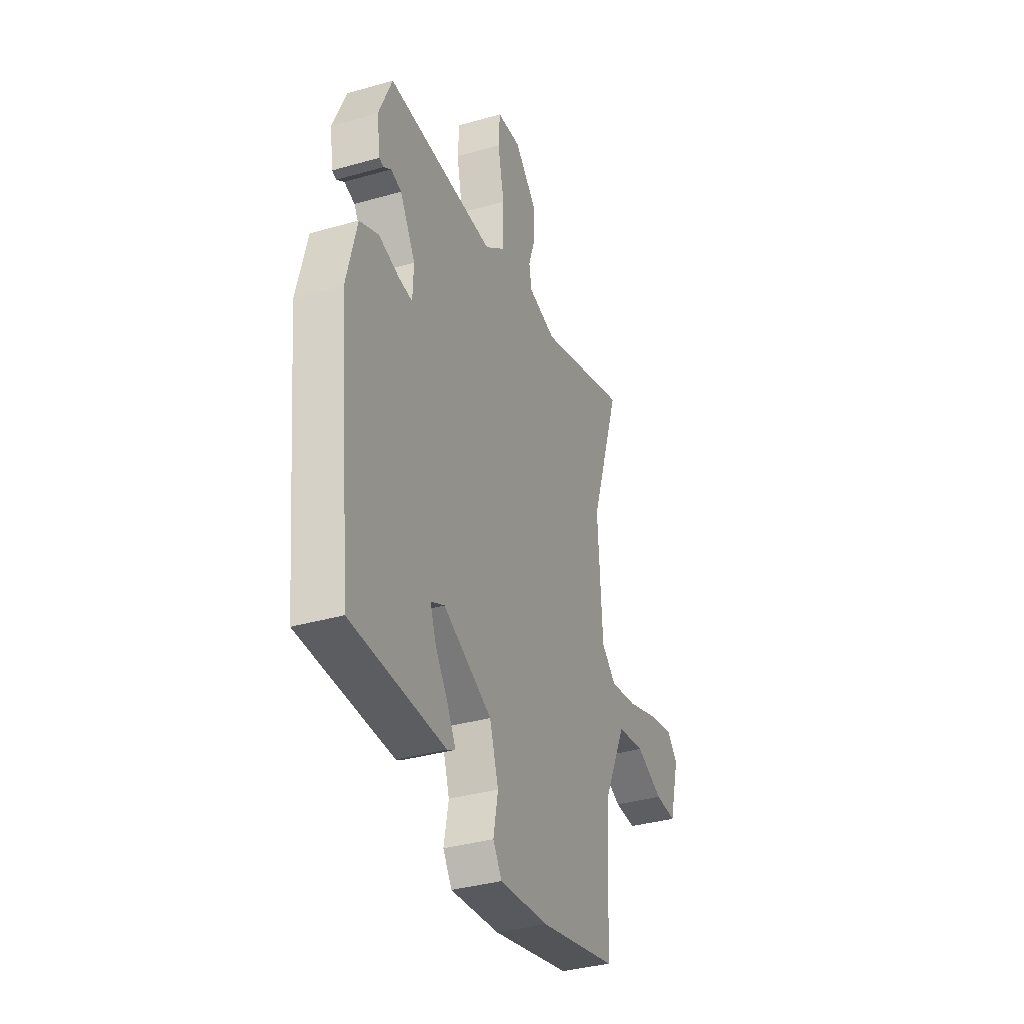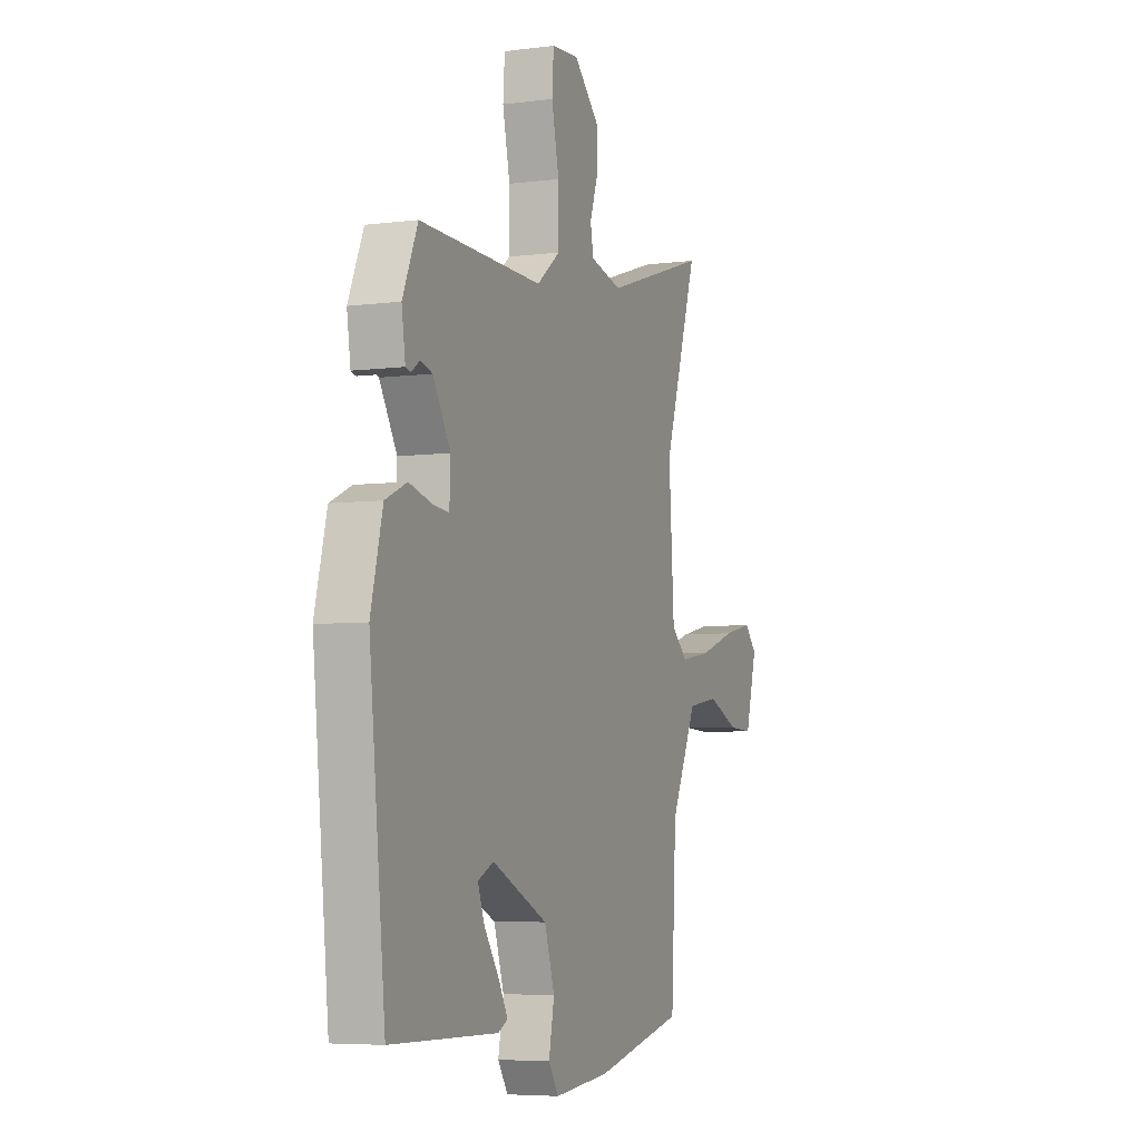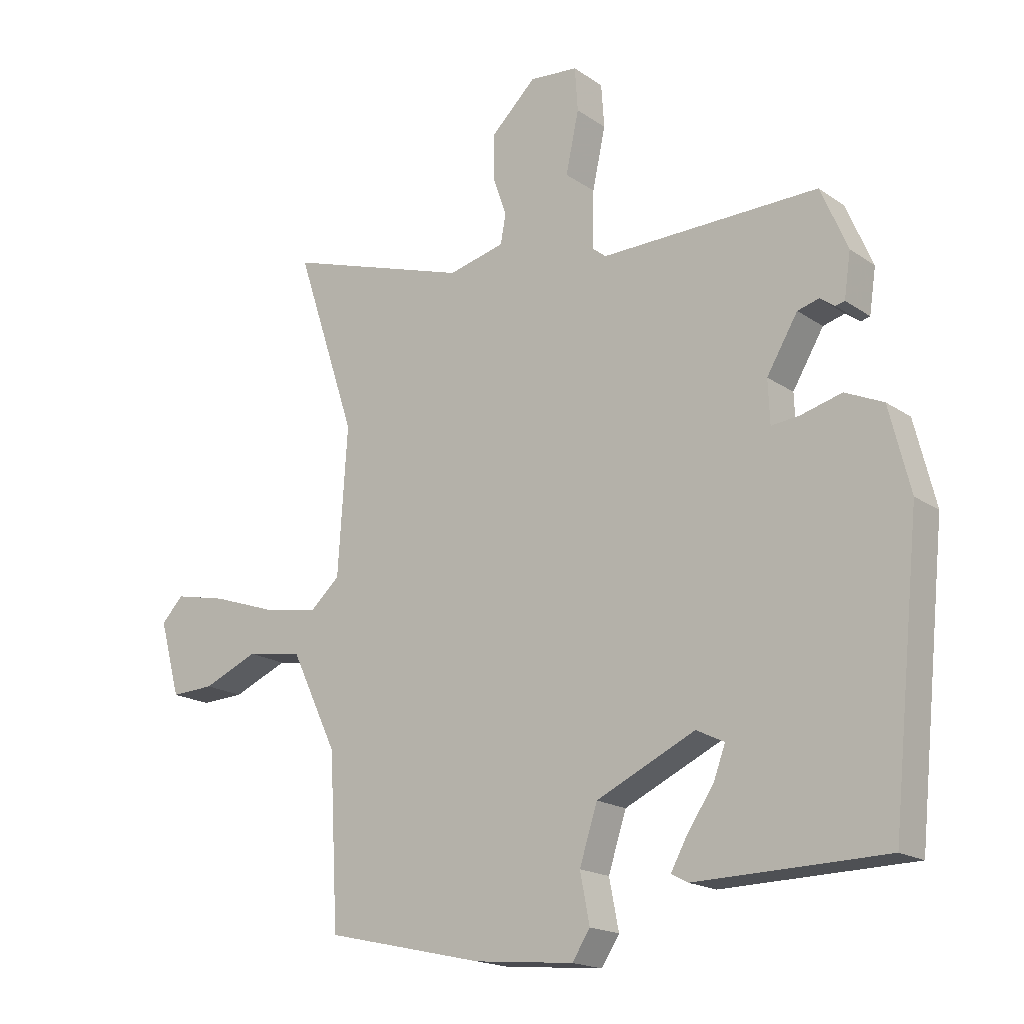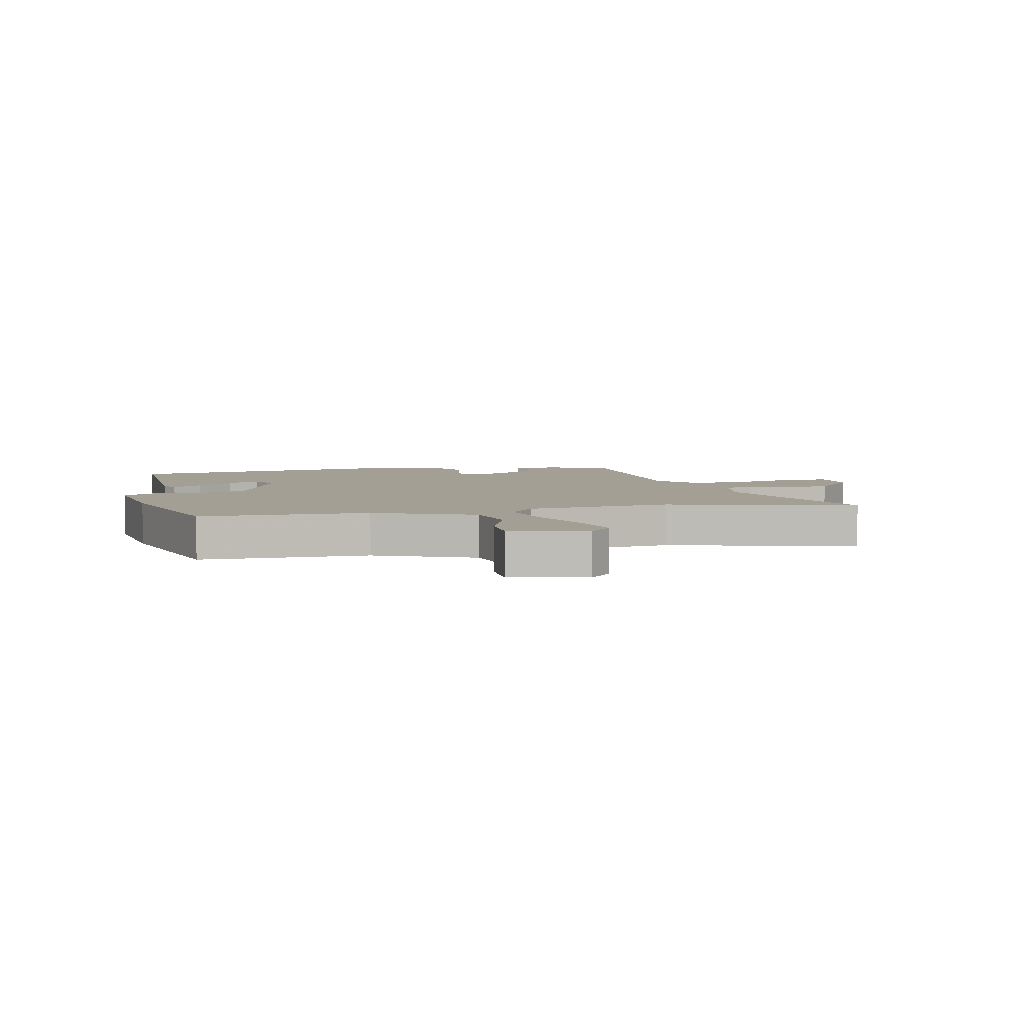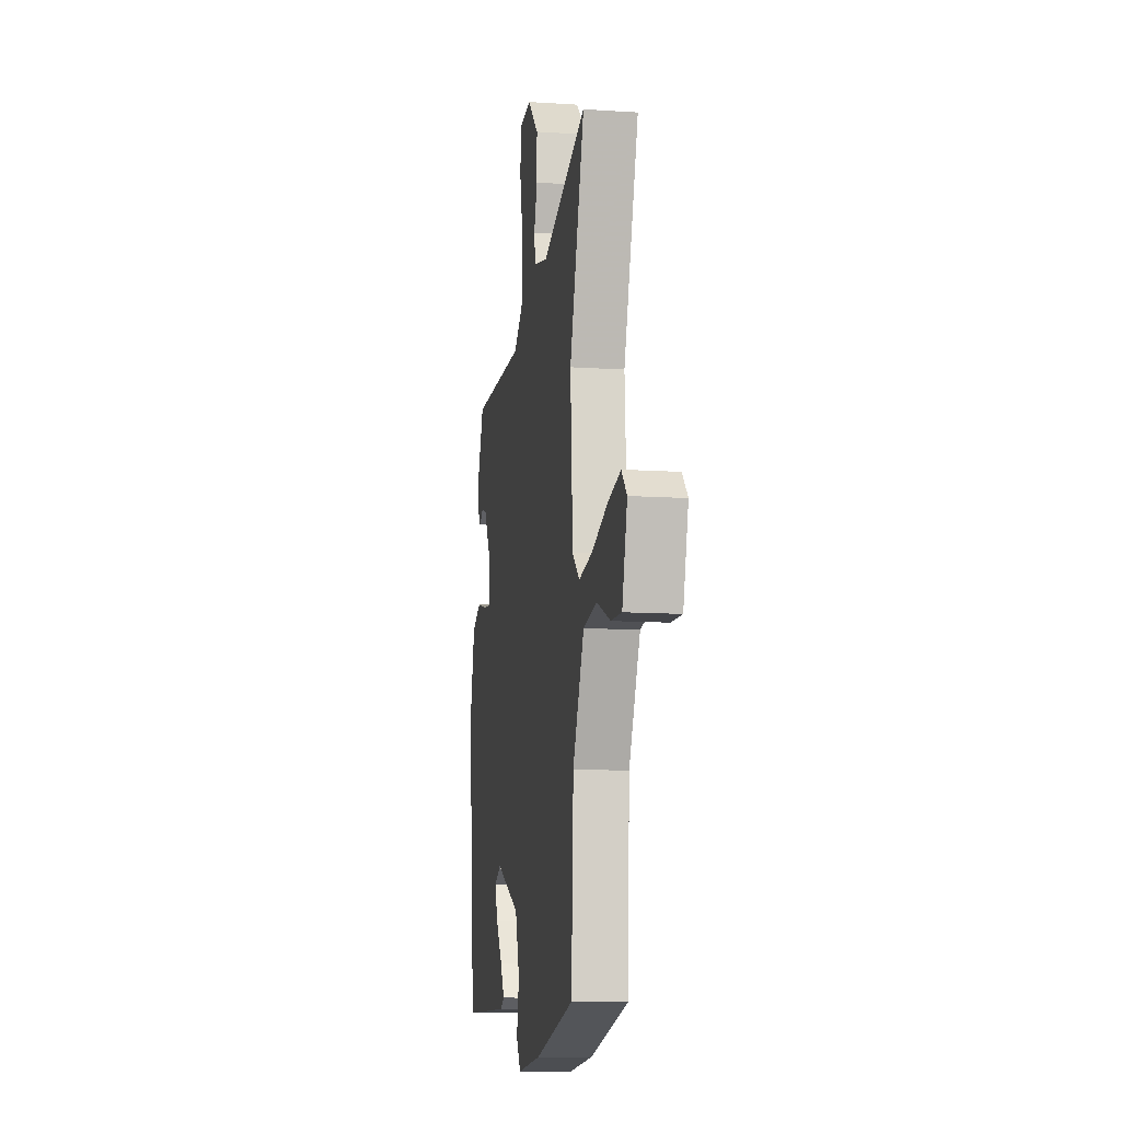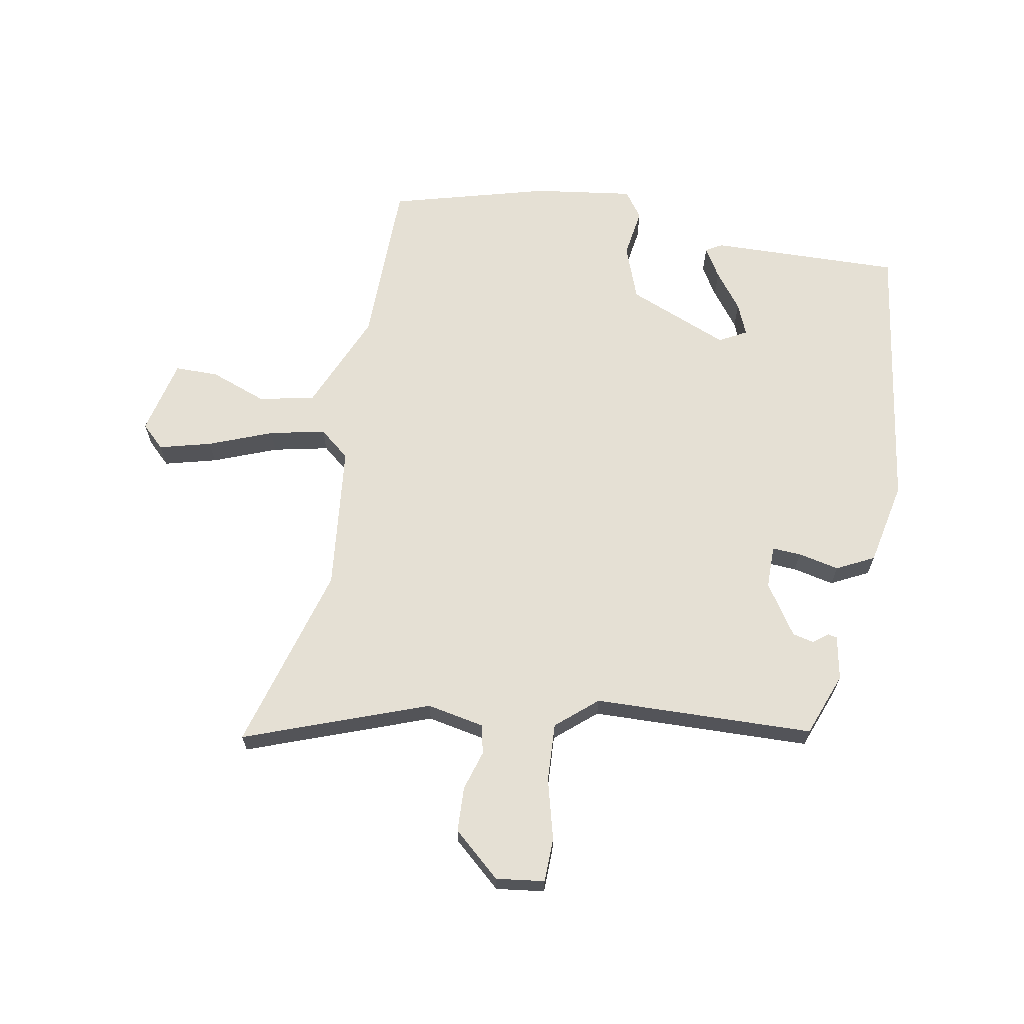
<metadata>
{"format":"obj","ext":"obj","renderer":"f3d","projection":"perspective","resolution":1024,"background":"white","views":[{"elev":-35.7,"azim":110.7,"up":"+Z"},{"elev":-5.7,"azim":111.7,"up":"+Z"},{"elev":-17.9,"azim":37.3,"up":"+Z"},{"elev":5.3,"azim":-105.3,"up":"+Y"},{"elev":-11.4,"azim":-99.1,"up":"+Z"},{"elev":65.8,"azim":7.8,"up":"+Y"}]}
</metadata>
<code>
v -0.443 0.07 0.327
v -0.545 0.07 0.636
v -0.234 0.07 0.536
v -0.139 0.07 0.559
v -0.13 0.07 0.608
v -0.153 0.07 0.674
v -0.153 0.07 0.749
v -0.077 0.07 0.822
v 0.004 0.07 0.815
v 0.009 0.07 0.742
v -0.013 0.07 0.64
v -0.014 0.07 0.542
v 0.056 0.07 0.487
v 0.423 0.07 0.493
v 0.468 0.07 0.388
v 0.457 0.07 0.314
v 0.442 0.07 0.31
v 0.417 0.07 0.328
v 0.381 0.07 0.318
v 0.329 0.07 0.231
v 0.332 0.07 0.159
v 0.38 0.07 0.164
v 0.448 0.07 0.182
v 0.512 0.07 0.153
v 0.547 0.07 0.013
v 0.499 0.07 -0.453
v 0.18 0.07 -0.459
v 0.152 0.07 -0.444
v 0.18 0.07 -0.393
v 0.224 0.07 -0.329
v 0.244 0.07 -0.275
v 0.197 0.07 -0.252
v 0.031 0.07 -0.329
v 0.001 0.07 -0.422
v 0.017 0.07 -0.504
v -0.013 0.07 -0.55
v -0.18 0.07 -0.534
v -0.447 0.07 -0.473
v -0.462 0.07 -0.191
v -0.54 0.07 -0.028
v -0.634 0.07 -0.013
v -0.727 0.07 -0.052
v -0.8 0.07 -0.055
v -0.835 0.07 0.071
v -0.798 0.07 0.11
v -0.71 0.07 0.091
v -0.602 0.07 0.054
v -0.508 0.07 0.038
v -0.459 0.07 0.082
v -0.443 0 0.327
v -0.545 0 0.636
v -0.234 0 0.536
v -0.139 0 0.559
v -0.13 0 0.608
v -0.153 0 0.674
v -0.153 0 0.749
v -0.077 0 0.822
v 0.004 0 0.815
v 0.009 0 0.742
v -0.013 0 0.64
v -0.014 0 0.542
v 0.056 0 0.487
v 0.423 0 0.493
v 0.468 0 0.388
v 0.457 0 0.314
v 0.442 0 0.31
v 0.417 0 0.328
v 0.381 0 0.318
v 0.329 0 0.231
v 0.332 0 0.159
v 0.38 0 0.164
v 0.448 0 0.182
v 0.512 0 0.153
v 0.547 0 0.013
v 0.499 0 -0.453
v 0.18 0 -0.459
v 0.152 0 -0.444
v 0.18 0 -0.393
v 0.224 0 -0.329
v 0.244 0 -0.275
v 0.197 0 -0.252
v 0.031 0 -0.329
v 0.001 0 -0.422
v 0.017 0 -0.504
v -0.013 0 -0.55
v -0.18 0 -0.534
v -0.447 0 -0.473
v -0.462 0 -0.191
v -0.54 0 -0.028
v -0.634 0 -0.013
v -0.727 0 -0.052
v -0.8 0 -0.055
v -0.835 0 0.071
v -0.798 0 0.11
v -0.71 0 0.091
v -0.602 0 0.054
v -0.508 0 0.038
v -0.459 0 0.082
f 45 46 47
f 44 45 47
f 43 44 47
f 42 43 47
f 41 42 47
f 40 41 47 48
f 39 40 48 49
f 39 49 1
f 38 39 1
f 37 38 1
f 36 37 1
f 35 36 1
f 34 35 1
f 28 29 30
f 27 28 30
f 26 27 30
f 25 26 30
f 25 30 31
f 25 31 32
f 24 25 32
f 23 24 32
f 22 23 32
f 16 17 18
f 15 16 18
f 14 15 18
f 13 14 18 19
f 9 10 11
f 8 9 11
f 7 8 11
f 6 7 11
f 5 6 11
f 4 5 11 12
f 3 4 12 13
f 1 2 3
f 34 1 3
f 33 34 3
f 21 22 32 33
f 33 3 13
f 21 33 13
f 20 21 13
f 13 19 20
f 96 95 94
f 96 94 93
f 96 93 92
f 96 92 91
f 96 91 90
f 97 96 90 89
f 98 97 89 88
f 50 98 88
f 50 88 87
f 50 87 86
f 50 86 85
f 50 85 84
f 50 84 83
f 79 78 77
f 79 77 76
f 79 76 75
f 79 75 74
f 80 79 74
f 81 80 74
f 81 74 73
f 81 73 72
f 81 72 71
f 67 66 65
f 67 65 64
f 67 64 63
f 68 67 63 62
f 60 59 58
f 60 58 57
f 60 57 56
f 60 56 55
f 60 55 54
f 61 60 54 53
f 62 61 53 52
f 52 51 50
f 52 50 83
f 52 83 82
f 82 81 71 70
f 62 52 82
f 62 82 70
f 62 70 69
f 69 68 62
f 1 50 51 2
f 2 51 52 3
f 3 52 53 4
f 4 53 54 5
f 5 54 55 6
f 6 55 56 7
f 7 56 57 8
f 8 57 58 9
f 9 58 59 10
f 10 59 60 11
f 11 60 61 12
f 12 61 62 13
f 13 62 63 14
f 14 63 64 15
f 15 64 65 16
f 16 65 66 17
f 17 66 67 18
f 18 67 68 19
f 19 68 69 20
f 20 69 70 21
f 21 70 71 22
f 22 71 72 23
f 23 72 73 24
f 24 73 74 25
f 25 74 75 26
f 26 75 76 27
f 27 76 77 28
f 28 77 78 29
f 29 78 79 30
f 30 79 80 31
f 31 80 81 32
f 32 81 82 33
f 33 82 83 34
f 34 83 84 35
f 35 84 85 36
f 36 85 86 37
f 37 86 87 38
f 38 87 88 39
f 39 88 89 40
f 40 89 90 41
f 41 90 91 42
f 42 91 92 43
f 43 92 93 44
f 44 93 94 45
f 45 94 95 46
f 46 95 96 47
f 47 96 97 48
f 48 97 98 49
f 49 98 50 1

</code>
